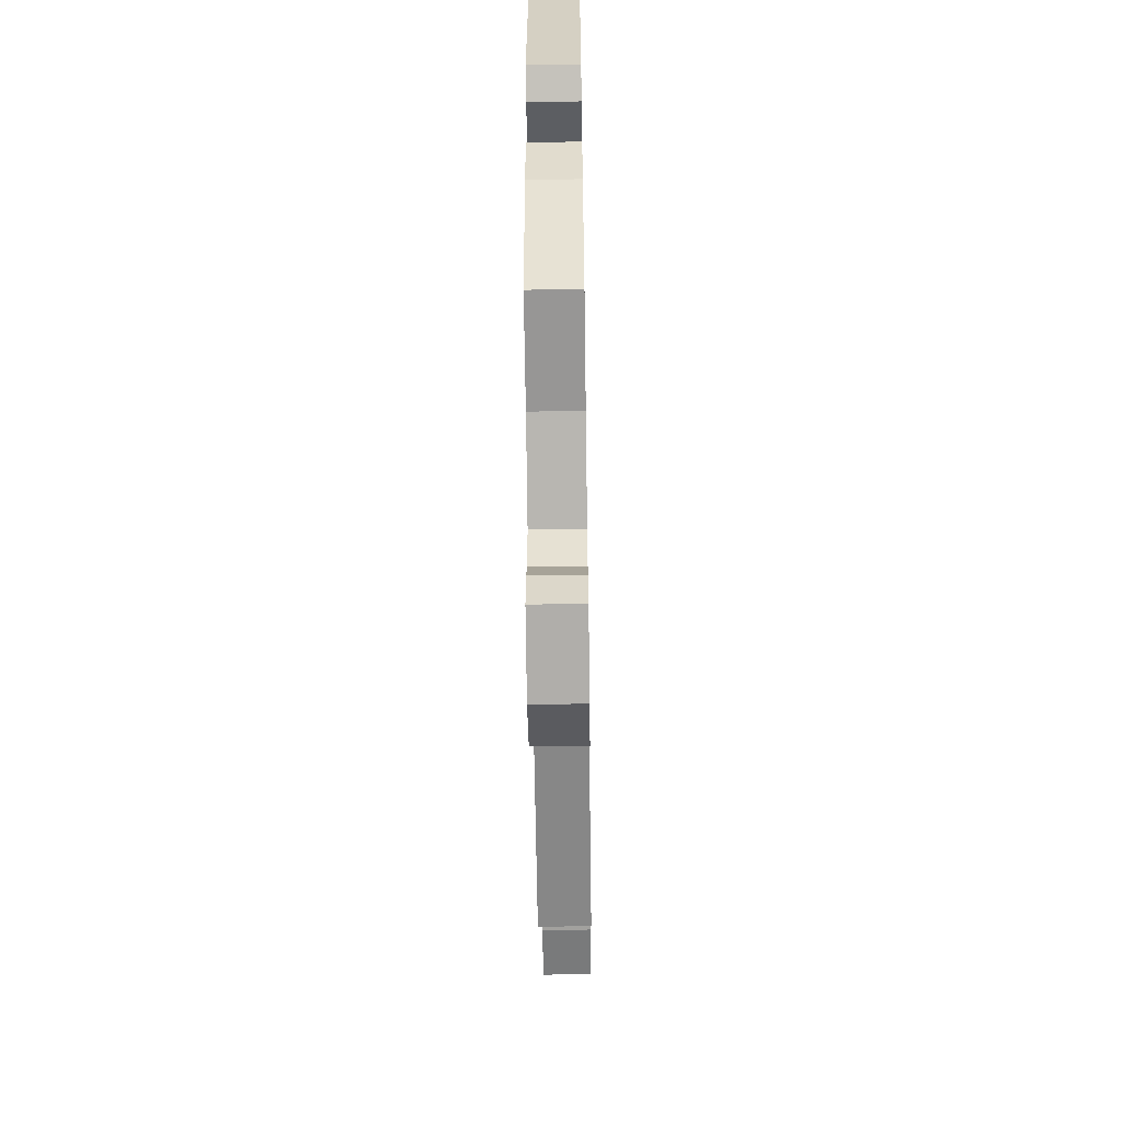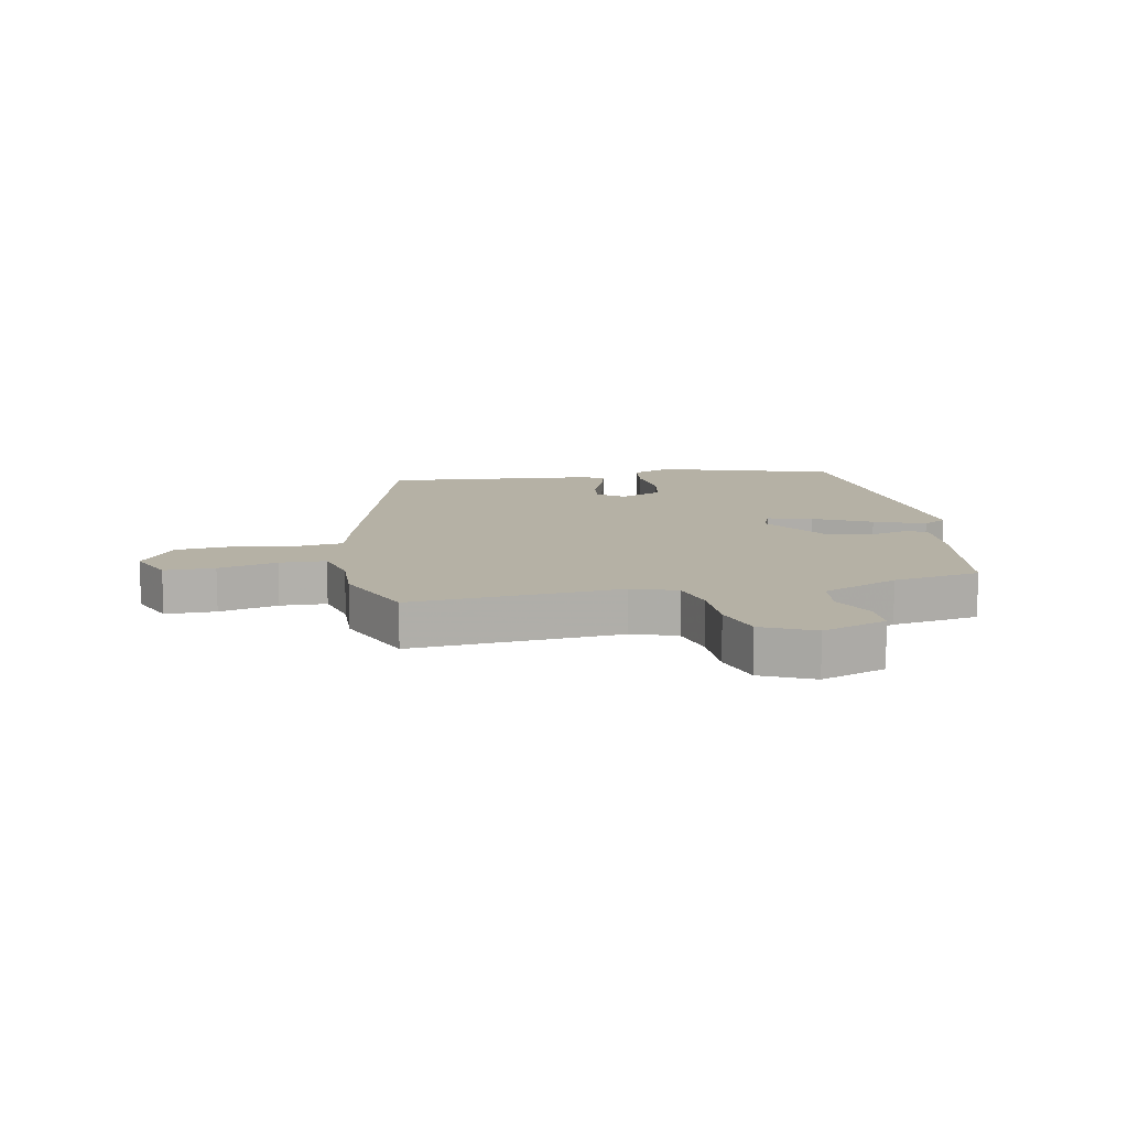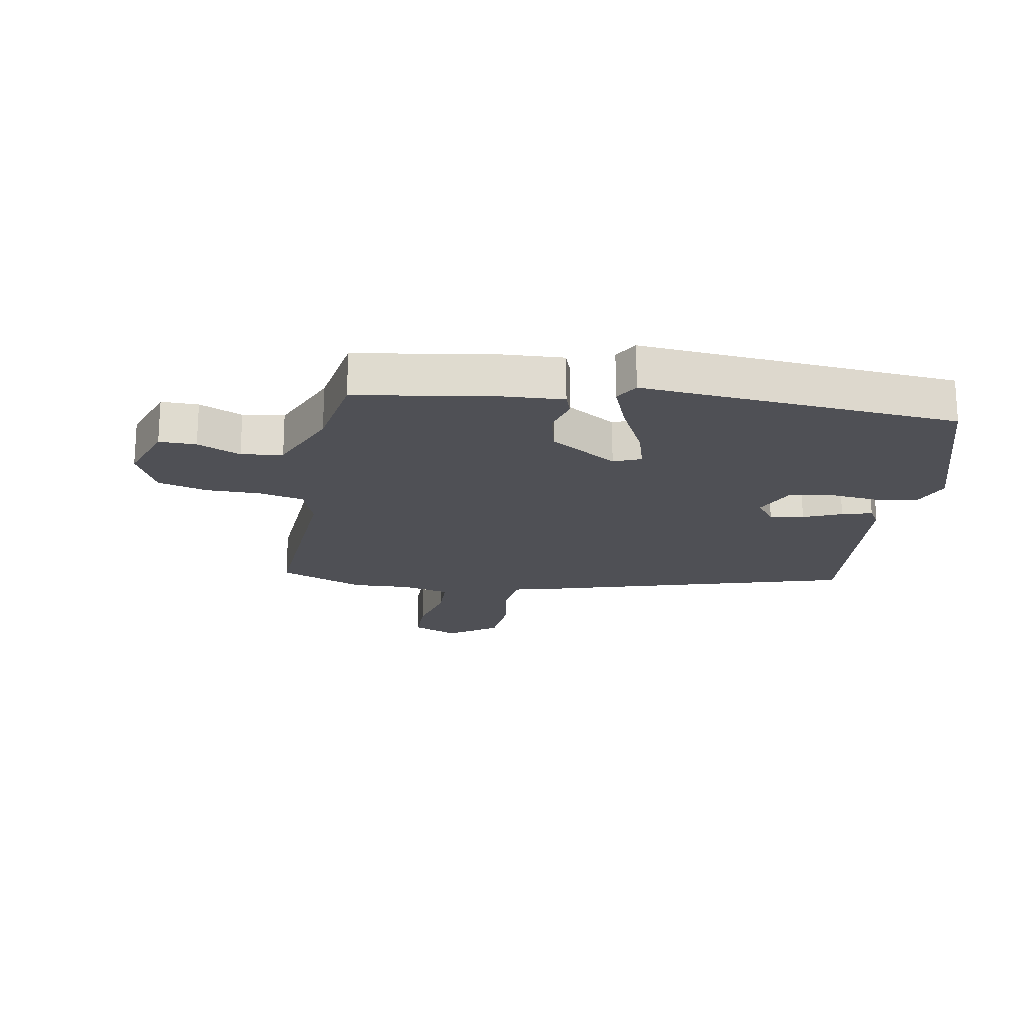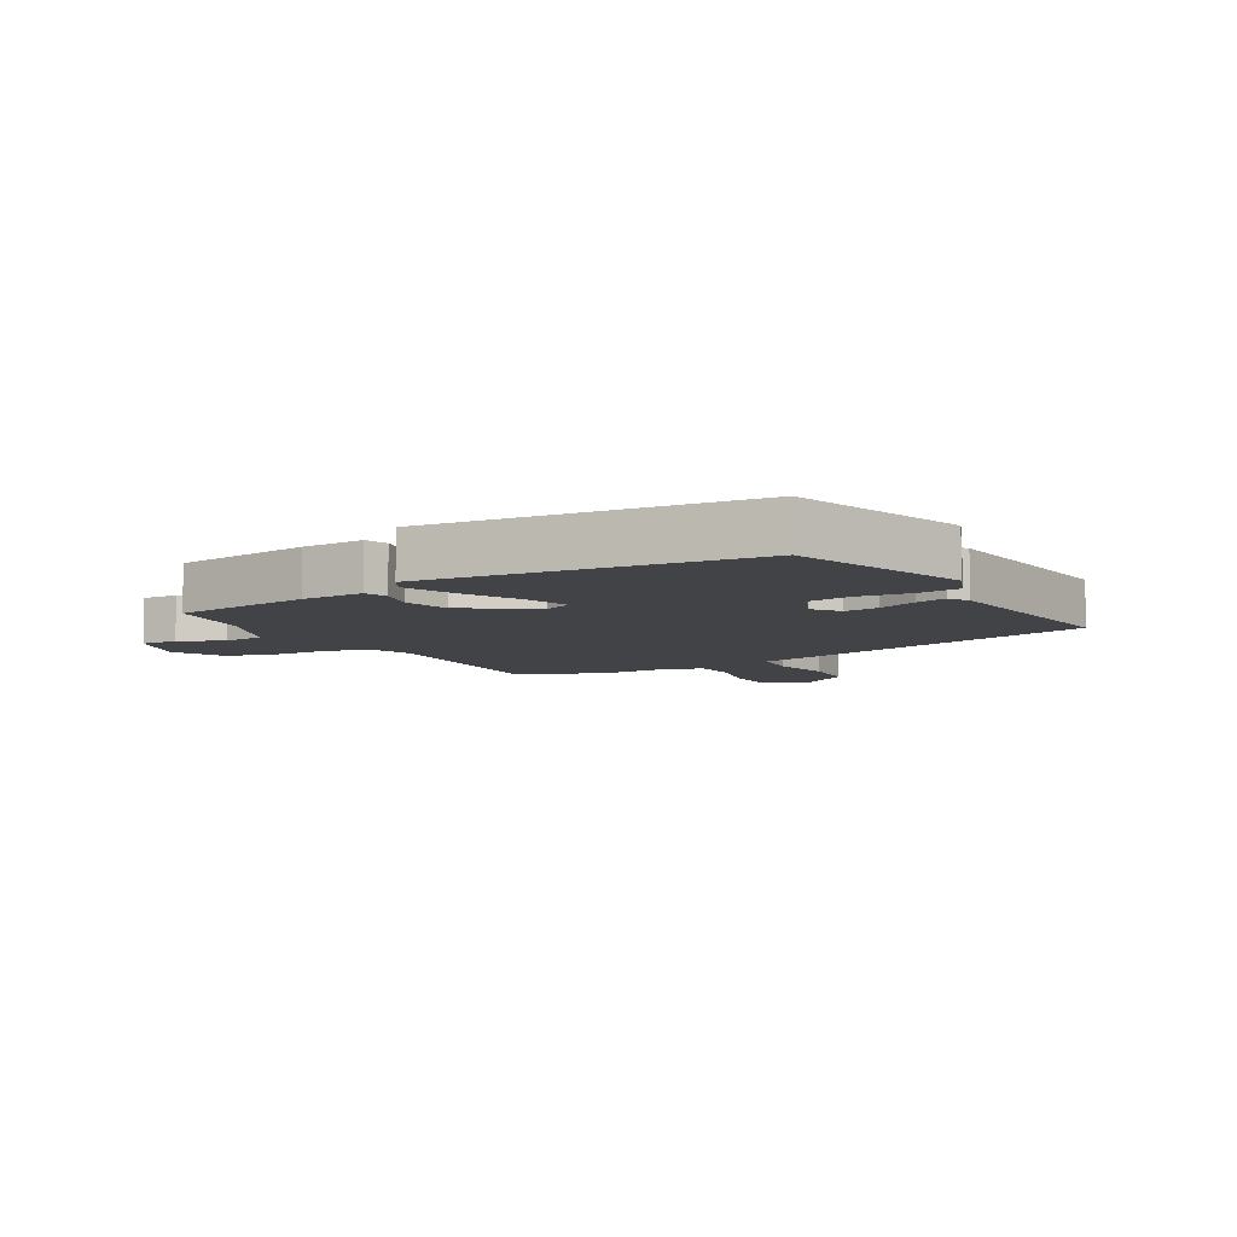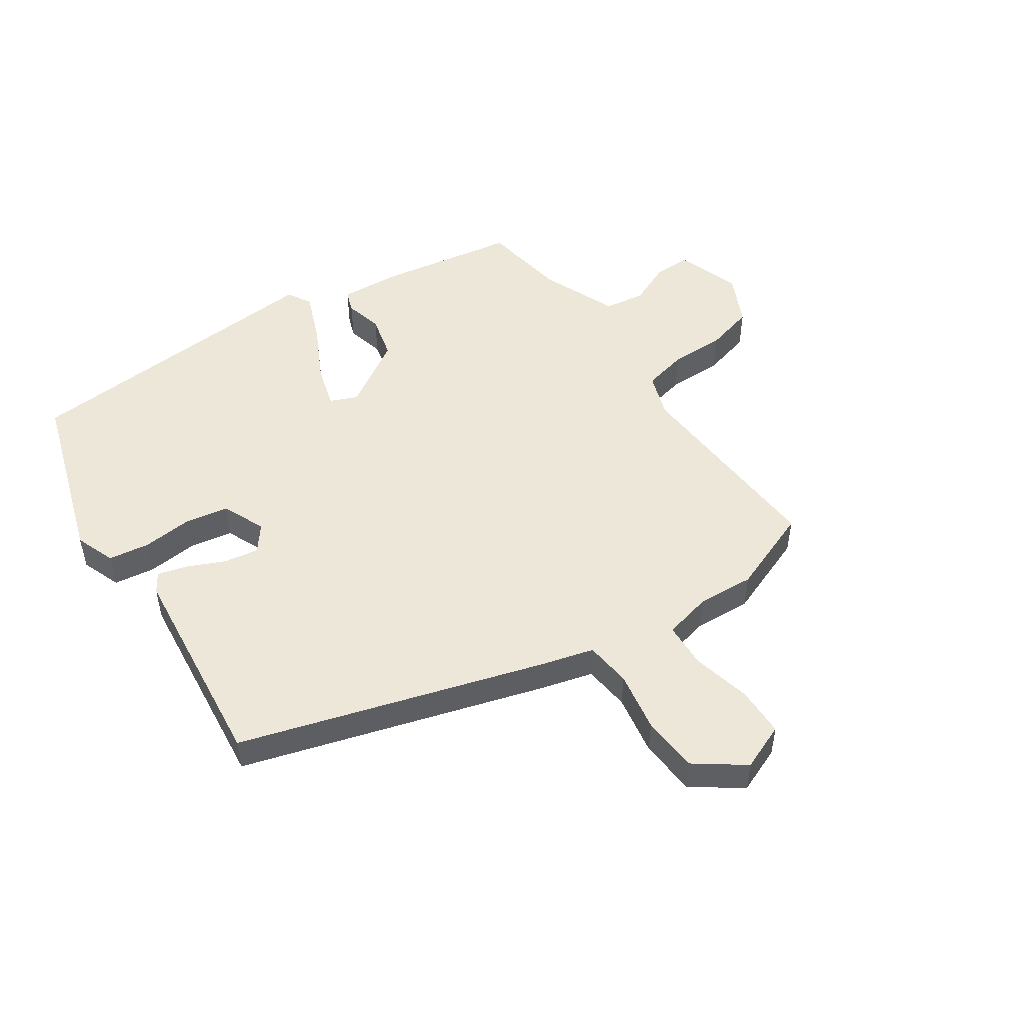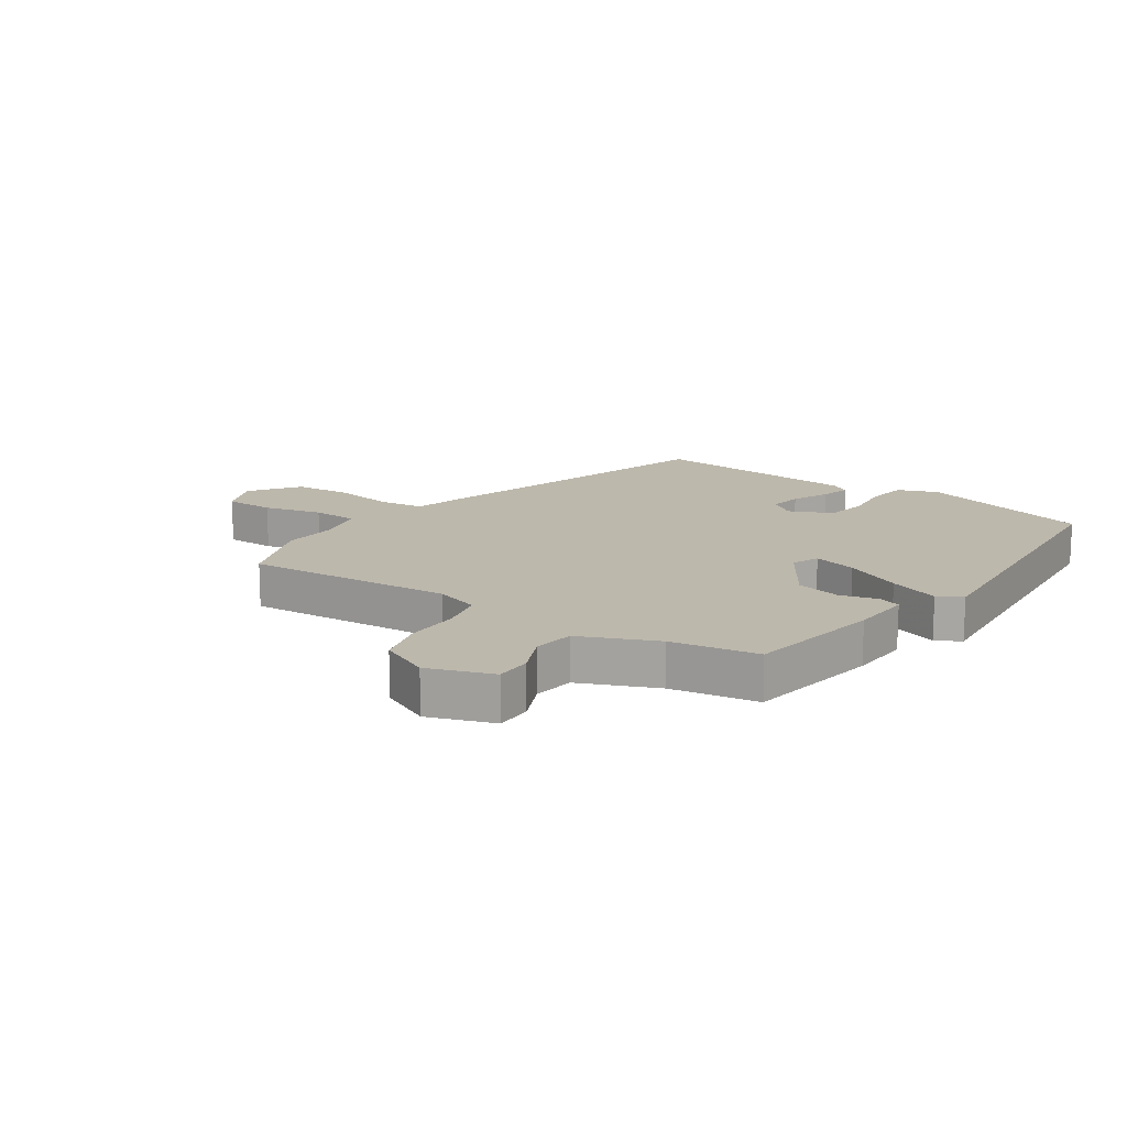
<metadata>
{"format":"obj","ext":"obj","renderer":"f3d","projection":"perspective","resolution":1024,"background":"white","views":[{"elev":-60.1,"azim":-89.2,"up":"+Z"},{"elev":11.8,"azim":167.0,"up":"+Y"},{"elev":-19.4,"azim":-101.5,"up":"+Y"},{"elev":-7.3,"azim":-61.8,"up":"+Y"},{"elev":49.8,"azim":54.8,"up":"+Y"},{"elev":14.8,"azim":-147.1,"up":"+Y"}]}
</metadata>
<code>
v -0.42 0.07 -0.525
v -0.462 0.07 -0.295
v -0.47 0.07 -0.192
v -0.433 0.07 -0.178
v -0.369 0.07 -0.193
v -0.294 0.07 -0.173
v -0.224 0.07 -0.057
v -0.244 0.07 -0.012
v -0.317 0.07 -0.035
v -0.412 0.07 -0.085
v -0.496 0.07 -0.12
v -0.537 0.07 -0.098
v -0.505 0.07 0.434
v -0.212 0.07 0.534
v -0.144 0.07 0.51
v -0.133 0.07 0.441
v -0.14 0.07 0.356
v -0.126 0.07 0.284
v -0.053 0.07 0.254
v -0.01 0.07 0.288
v -0.02 0.07 0.345
v -0.049 0.07 0.408
v -0.064 0.07 0.458
v -0.032 0.07 0.479
v 0.325 0.07 0.524
v 0.486 0.07 0.016
v 0.51 0.07 -0.068
v 0.588 0.07 -0.075
v 0.69 0.07 -0.055
v 0.786 0.07 -0.06
v 0.846 0.07 -0.14
v 0.815 0.07 -0.219
v 0.731 0.07 -0.222
v 0.632 0.07 -0.201
v 0.555 0.07 -0.206
v 0.537 0.07 -0.287
v 0.544 0.07 -0.383
v 0.49 0.07 -0.528
v 0.139 0.07 -0.514
v 0.065 0.07 -0.541
v 0.049 0.07 -0.616
v 0.051 0.07 -0.709
v 0.03 0.07 -0.792
v -0.055 0.07 -0.835
v -0.164 0.07 -0.8
v -0.165 0.07 -0.738
v -0.134 0.07 -0.665
v -0.145 0.07 -0.596
v -0.274 0.07 -0.545
v -0.42 0 -0.525
v -0.462 0 -0.295
v -0.47 0 -0.192
v -0.433 0 -0.178
v -0.369 0 -0.193
v -0.294 0 -0.173
v -0.224 0 -0.057
v -0.244 0 -0.012
v -0.317 0 -0.035
v -0.412 0 -0.085
v -0.496 0 -0.12
v -0.537 0 -0.098
v -0.505 0 0.434
v -0.212 0 0.534
v -0.144 0 0.51
v -0.133 0 0.441
v -0.14 0 0.356
v -0.126 0 0.284
v -0.053 0 0.254
v -0.01 0 0.288
v -0.02 0 0.345
v -0.049 0 0.408
v -0.064 0 0.458
v -0.032 0 0.479
v 0.325 0 0.524
v 0.486 0 0.016
v 0.51 0 -0.068
v 0.588 0 -0.075
v 0.69 0 -0.055
v 0.786 0 -0.06
v 0.846 0 -0.14
v 0.815 0 -0.219
v 0.731 0 -0.222
v 0.632 0 -0.201
v 0.555 0 -0.206
v 0.537 0 -0.287
v 0.544 0 -0.383
v 0.49 0 -0.528
v 0.139 0 -0.514
v 0.065 0 -0.541
v 0.049 0 -0.616
v 0.051 0 -0.709
v 0.03 0 -0.792
v -0.055 0 -0.835
v -0.164 0 -0.8
v -0.165 0 -0.738
v -0.134 0 -0.665
v -0.145 0 -0.596
v -0.274 0 -0.545
f 45 46 47
f 44 45 47
f 43 44 47
f 42 43 47
f 41 42 47
f 40 41 47 48
f 39 40 48 49
f 36 37 38 39
f 1 2 3
f 49 1 3
f 39 49 3
f 36 39 3
f 35 36 3
f 32 33 34
f 31 32 34
f 30 31 34
f 29 30 34
f 28 29 34
f 27 28 34 35
f 25 26 27
f 24 25 27
f 23 24 27
f 22 23 27
f 21 22 27
f 20 21 27 35
f 15 16 17
f 14 15 17
f 13 14 17
f 12 13 17
f 11 12 17
f 10 11 17
f 9 10 17
f 8 9 17 18
f 7 8 18 19
f 3 4 5
f 35 3 5
f 35 5 6
f 7 19 20 35
f 6 7 35
f 96 95 94
f 96 94 93
f 96 93 92
f 96 92 91
f 96 91 90
f 97 96 90 89
f 98 97 89 88
f 88 87 86 85
f 52 51 50
f 52 50 98
f 52 98 88
f 52 88 85
f 52 85 84
f 83 82 81
f 83 81 80
f 83 80 79
f 83 79 78
f 83 78 77
f 84 83 77 76
f 76 75 74
f 76 74 73
f 76 73 72
f 76 72 71
f 76 71 70
f 84 76 70 69
f 66 65 64
f 66 64 63
f 66 63 62
f 66 62 61
f 66 61 60
f 66 60 59
f 66 59 58
f 67 66 58 57
f 68 67 57 56
f 54 53 52
f 54 52 84
f 55 54 84
f 84 69 68 56
f 84 56 55
f 1 50 51 2
f 2 51 52 3
f 3 52 53 4
f 4 53 54 5
f 5 54 55 6
f 6 55 56 7
f 7 56 57 8
f 8 57 58 9
f 9 58 59 10
f 10 59 60 11
f 11 60 61 12
f 12 61 62 13
f 13 62 63 14
f 14 63 64 15
f 15 64 65 16
f 16 65 66 17
f 17 66 67 18
f 18 67 68 19
f 19 68 69 20
f 20 69 70 21
f 21 70 71 22
f 22 71 72 23
f 23 72 73 24
f 24 73 74 25
f 25 74 75 26
f 26 75 76 27
f 27 76 77 28
f 28 77 78 29
f 29 78 79 30
f 30 79 80 31
f 31 80 81 32
f 32 81 82 33
f 33 82 83 34
f 34 83 84 35
f 35 84 85 36
f 36 85 86 37
f 37 86 87 38
f 38 87 88 39
f 39 88 89 40
f 40 89 90 41
f 41 90 91 42
f 42 91 92 43
f 43 92 93 44
f 44 93 94 45
f 45 94 95 46
f 46 95 96 47
f 47 96 97 48
f 48 97 98 49
f 49 98 50 1

</code>
